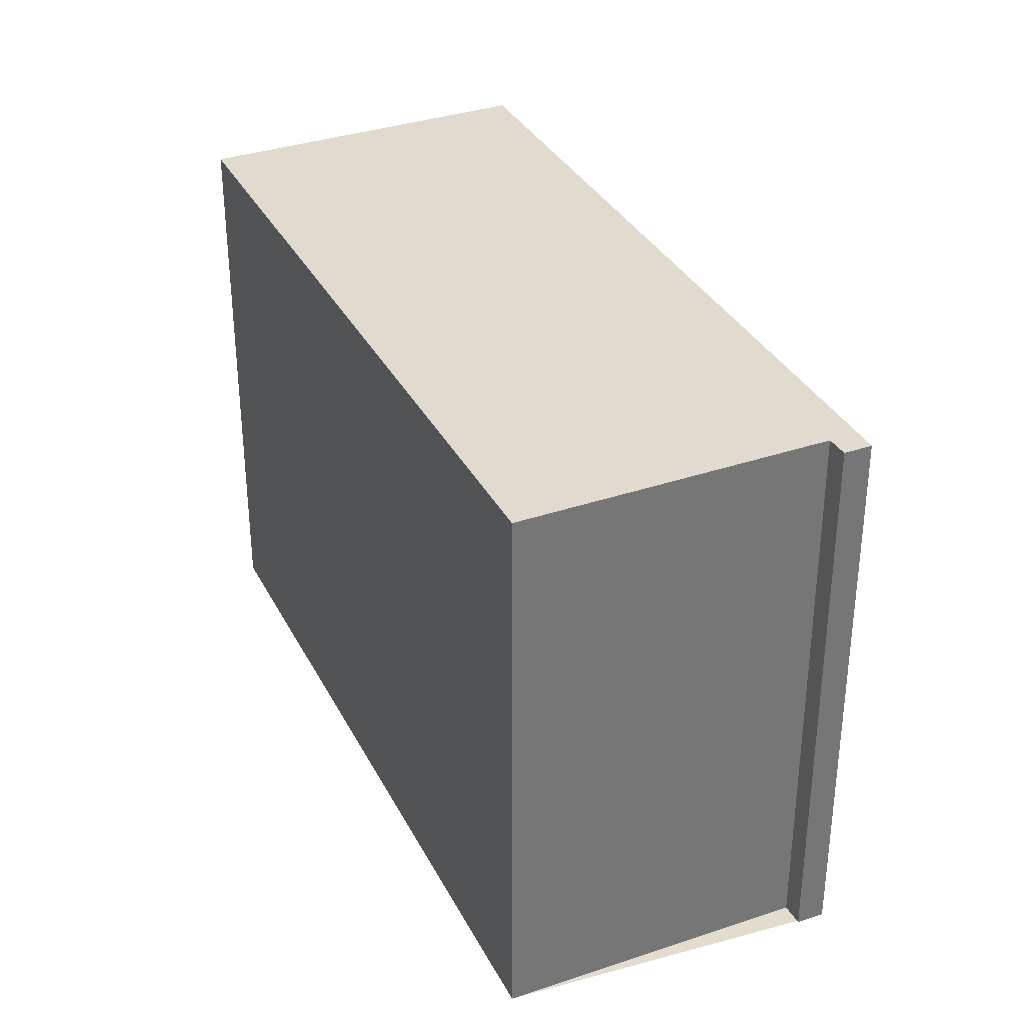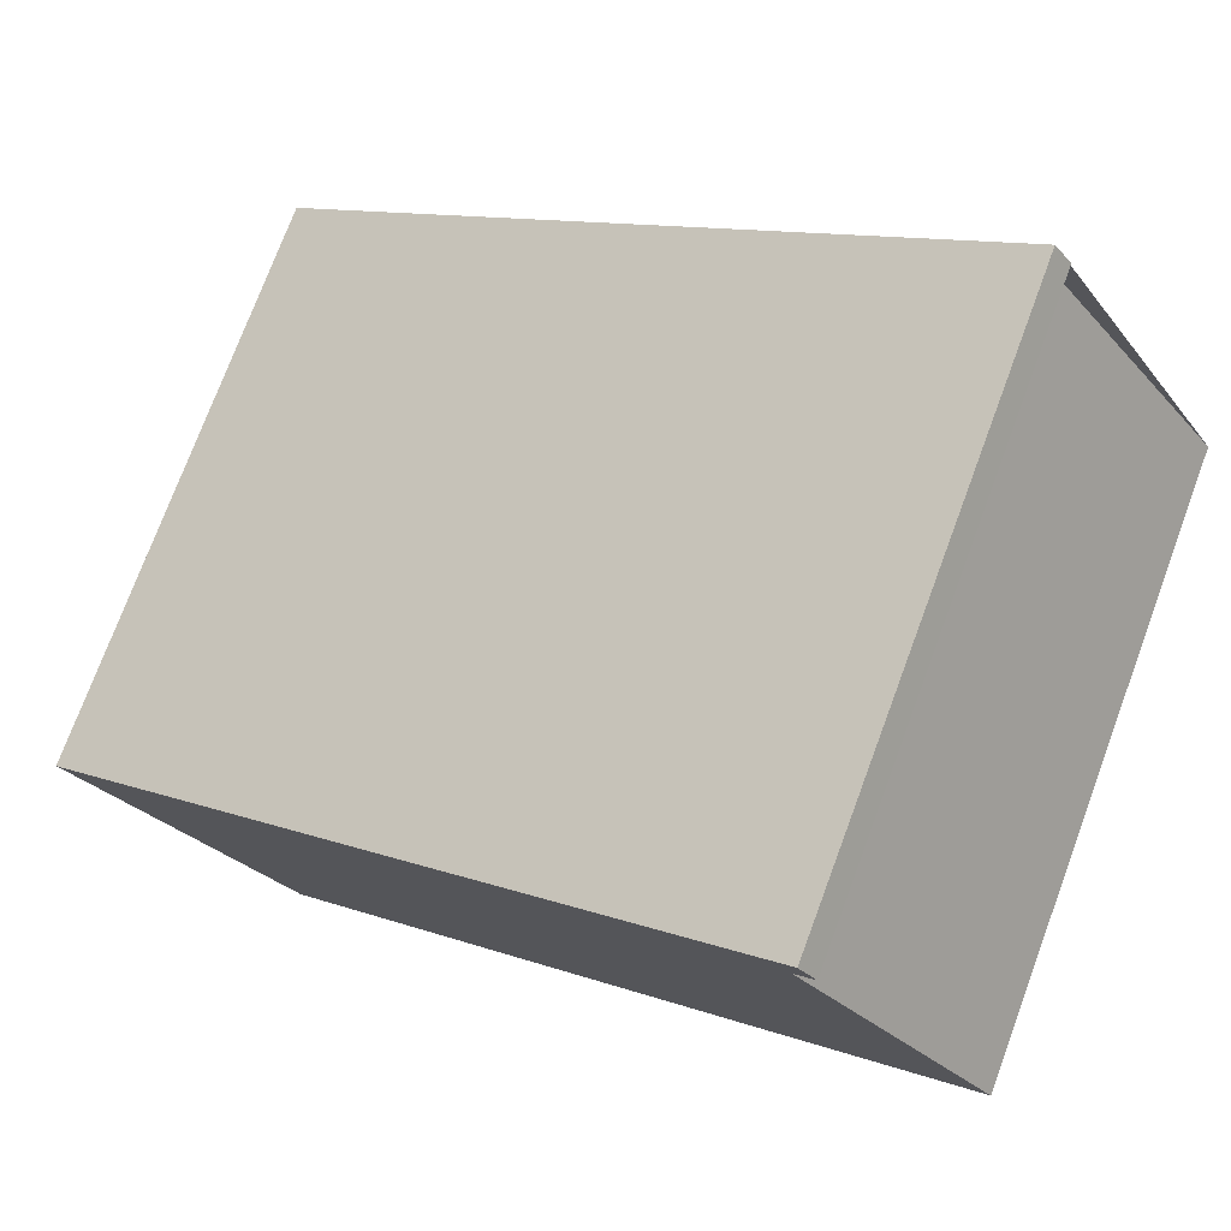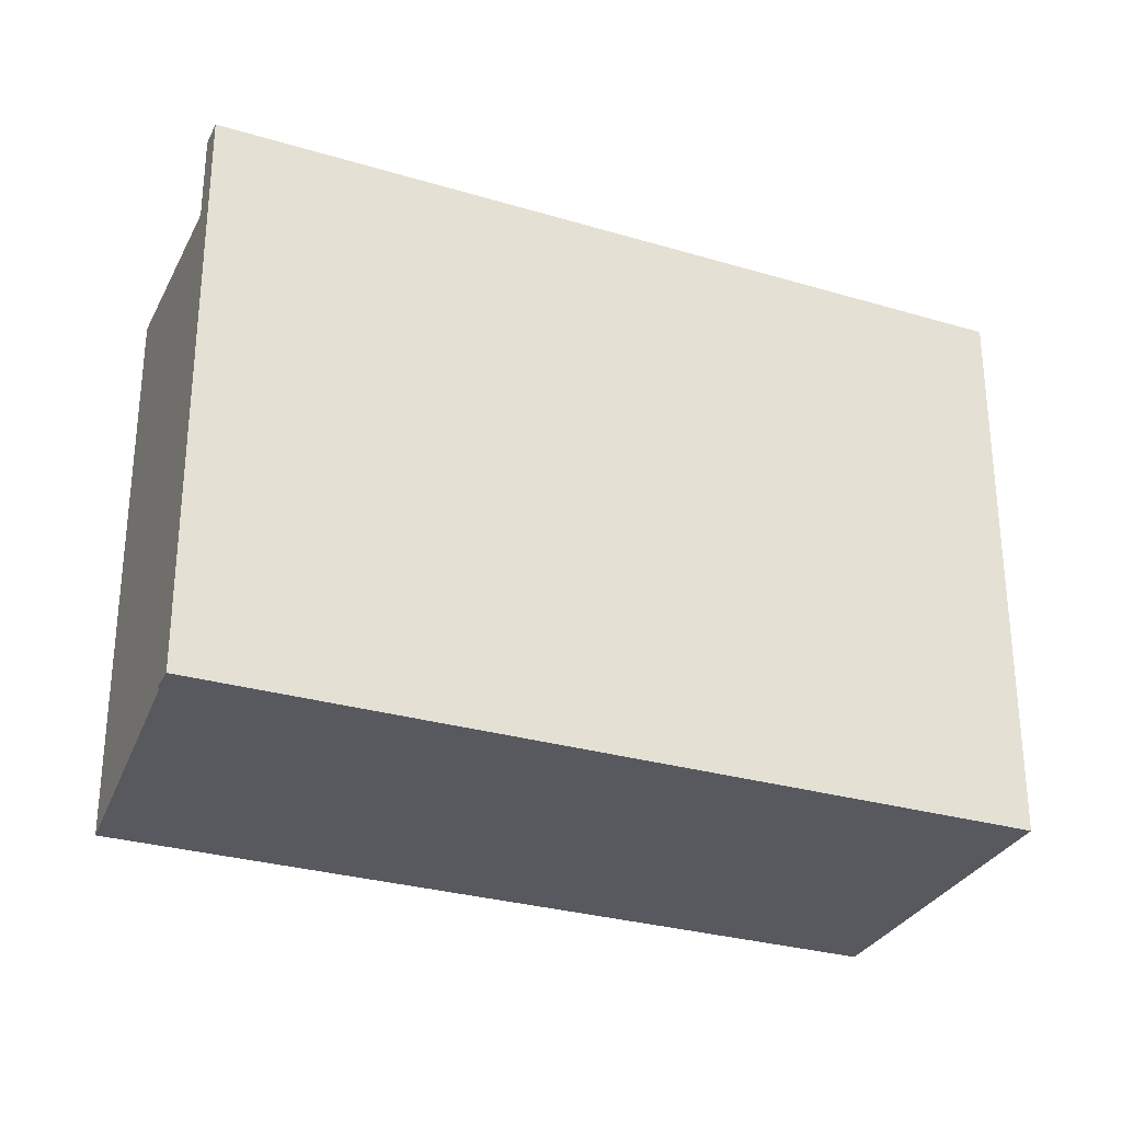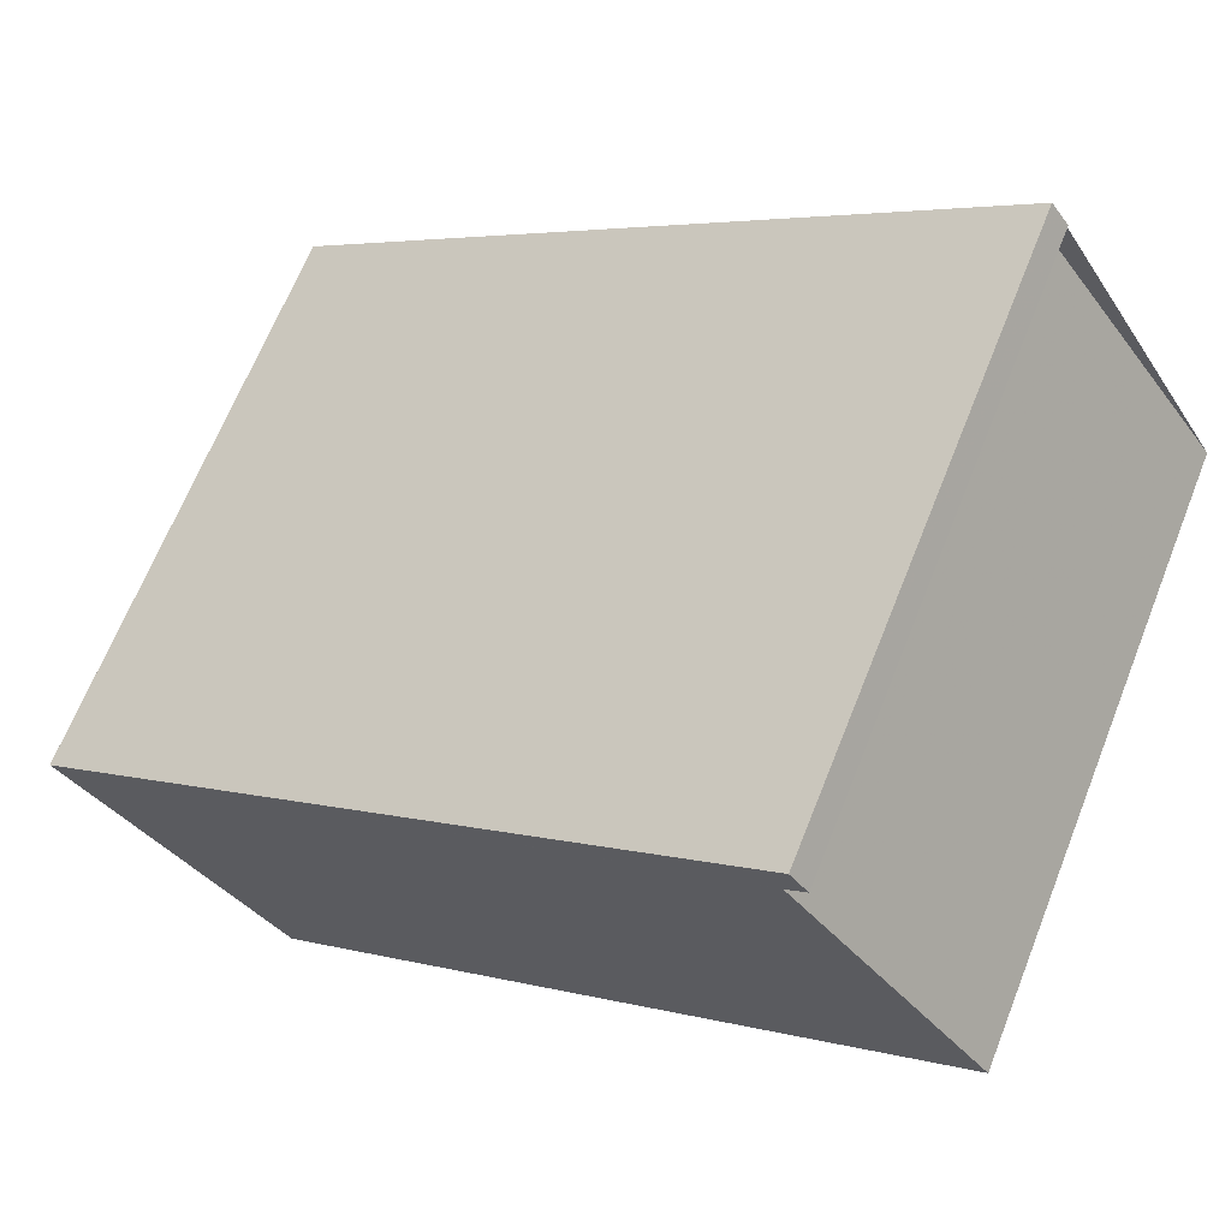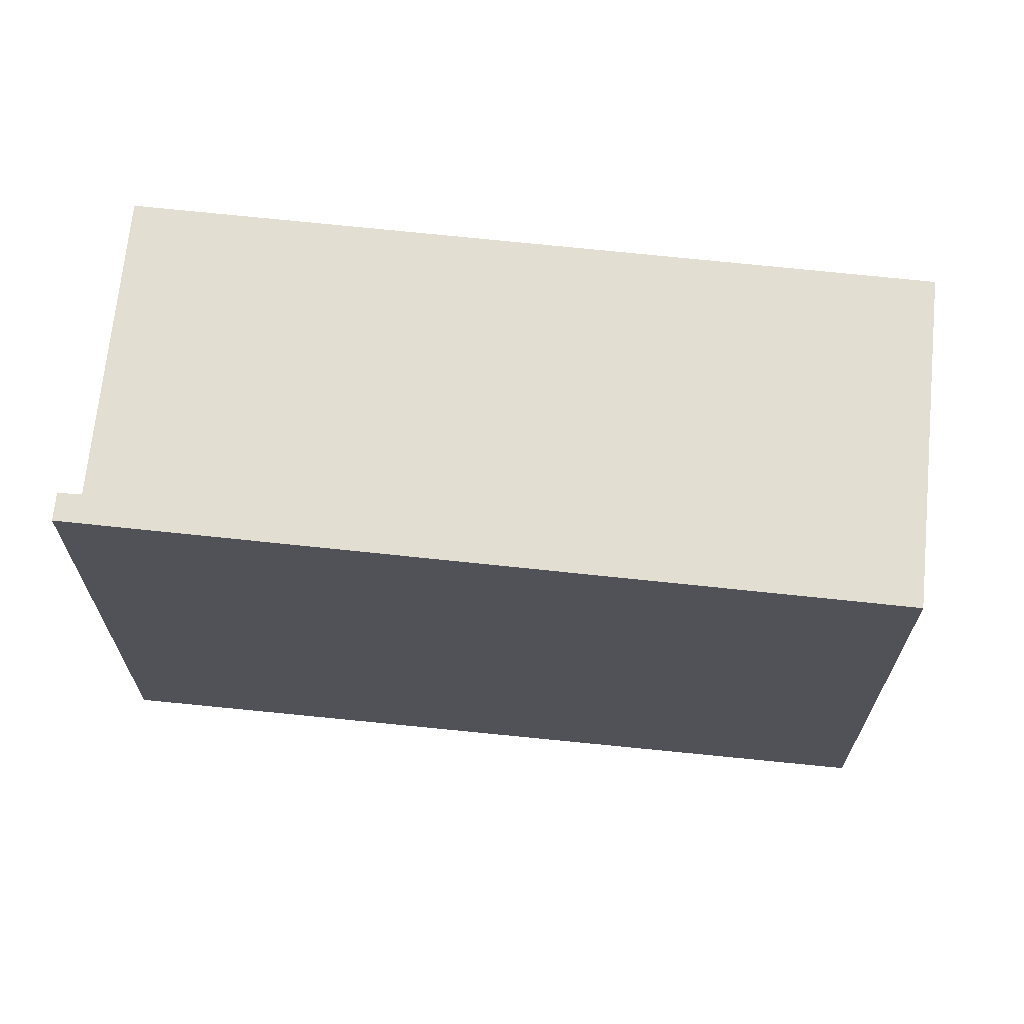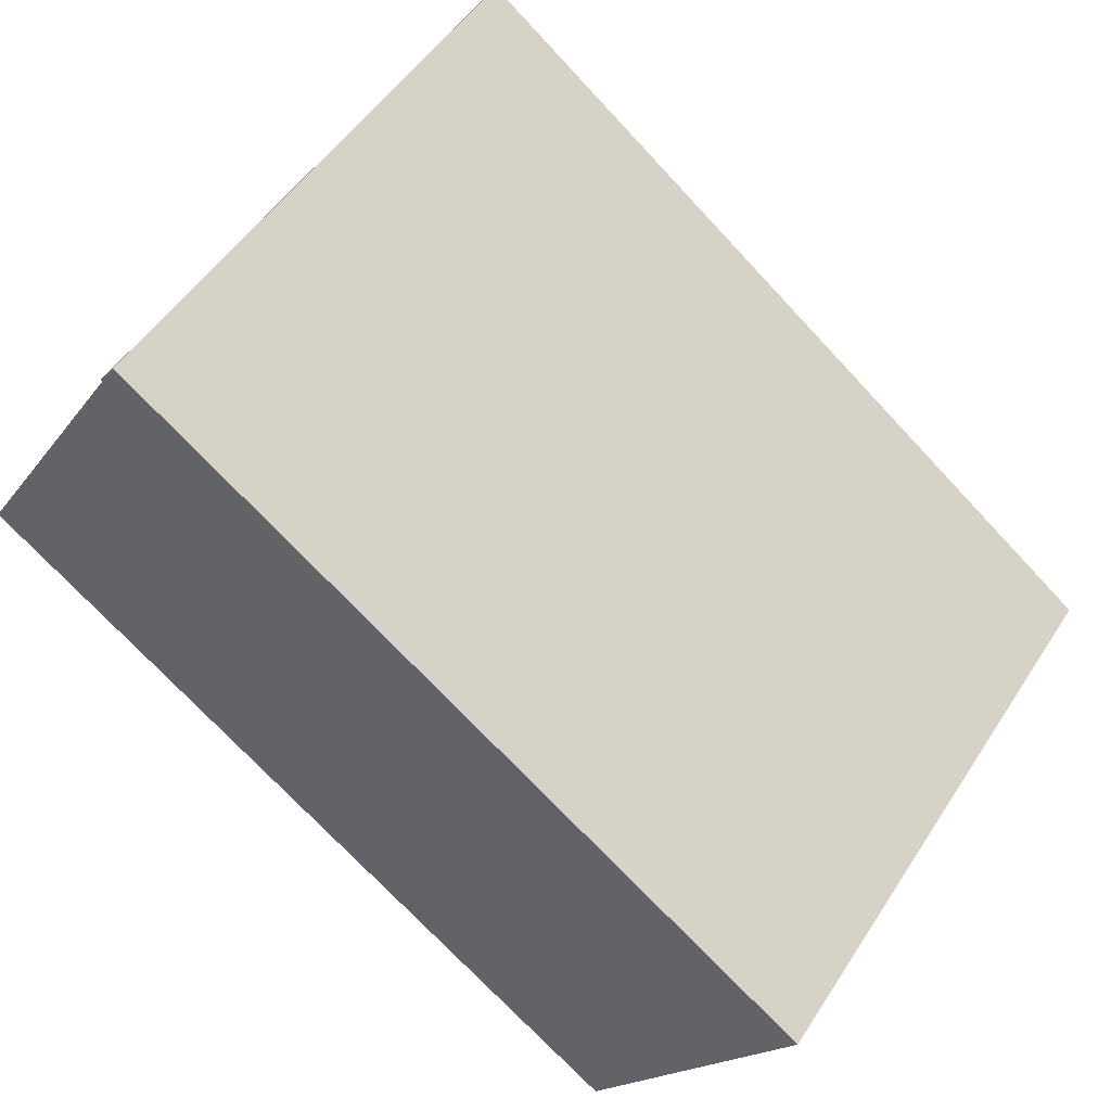
<metadata>
{"format":"obj","ext":"obj","renderer":"f3d","projection":"perspective","resolution":1024,"background":"white","views":[{"elev":34.6,"azim":101.7,"up":"+Z"},{"elev":75.1,"azim":20.4,"up":"+Y"},{"elev":-30.3,"azim":-166.9,"up":"+Z"},{"elev":66.5,"azim":21.7,"up":"+Y"},{"elev":68.4,"azim":-138.6,"up":"+Z"},{"elev":50.1,"azim":-148.4,"up":"+Y"}]}
</metadata>
<code>
v -698.7 -1473 6.135
v -691.4 -1468 6.277
v -691.3 -1468 6.276
v -691.5 -1468 6.272
v -689.5 -1471 6.255
v -696.5 -1476 6.117
v -691.6 -1468 6.273
v -691.4 -1468 6.272
v -696.5 -1476 6.117
v -689.5 -1471 6.255
v -691.6 -1468 6.273
v -698.7 -1473 6.135
v -698.6 -1473 6.136
v -696.5 -1476 6.118
v -698.6 -1473 6.136
v -691.4 -1468 6.277
v -696.5 -1476 6.118
v -698.6 -1473 6.136
v -698.7 -1473 6.135
v -698.7 -1473 0
v -698.6 -1473 0
v -691.4 -1468 6.277
v -691.4 -1468 6.277
v -691.4 -1468 -8.882e-16
v -691.4 -1468 0
v -691.4 -1468 6.272
v -691.3 -1468 6.276
v -691.3 -1468 0
v -691.4 -1468 0
v -689.5 -1471 6.255
v -691.5 -1468 6.272
v -691.5 -1468 -8.882e-16
v -689.5 -1471 0
v -696.5 -1476 6.118
v -689.5 -1471 6.255
v -689.5 -1471 -8.882e-16
v -696.5 -1476 0
v -696.5 -1476 6.117
v -696.5 -1476 6.117
v -696.5 -1476 0
v -696.5 -1476 0
v -691.4 -1468 6.277
v -691.6 -1468 6.273
v -691.6 -1468 0
v -691.4 -1468 -8.882e-16
v -691.5 -1468 6.272
v -691.4 -1468 6.272
v -691.4 -1468 0
v -691.5 -1468 -8.882e-16
v -698.7 -1473 6.135
v -696.5 -1476 6.117
v -696.5 -1476 0
v -698.7 -1473 0
v -689.5 -1471 6.255
v -689.5 -1471 6.255
v -689.5 -1471 0
v -689.5 -1471 -8.882e-16
v -698.7 -1473 6.135
v -698.7 -1473 6.135
v -698.7 -1473 0
v -698.7 -1473 0
v -691.6 -1468 6.273
v -698.6 -1473 6.136
v -698.6 -1473 0
v -691.6 -1468 0
v -691.3 -1468 6.276
v -691.4 -1468 6.277
v -691.4 -1468 0
v -691.3 -1468 0
v -696.5 -1476 6.117
v -696.5 -1476 6.118
v -696.5 -1476 0
v -696.5 -1476 0
v -698.7 -1473 0
v -691.4 -1468 0
v -691.3 -1468 0
v -691.5 -1468 0
v -689.5 -1471 0
v -696.5 -1476 0
f 17 6 9 14
f 11 7 2 16
f 13 12 1 15
f 14 9 12 13
f 13 11 8 4 10 14
f 15 7 11 13
f 16 3 8 11
f 14 10 5 17
f 19 20 21 18
f 23 24 25 22
f 27 28 29 26
f 31 32 33 30
f 35 36 37 34
f 39 40 41 38
f 43 44 45 42
f 47 48 49 46
f 51 52 53 50
f 55 56 57 54
f 59 60 61 58
f 63 64 65 62
f 67 68 69 66
f 71 72 73 70
f 75 76 77 78 79 74

</code>
